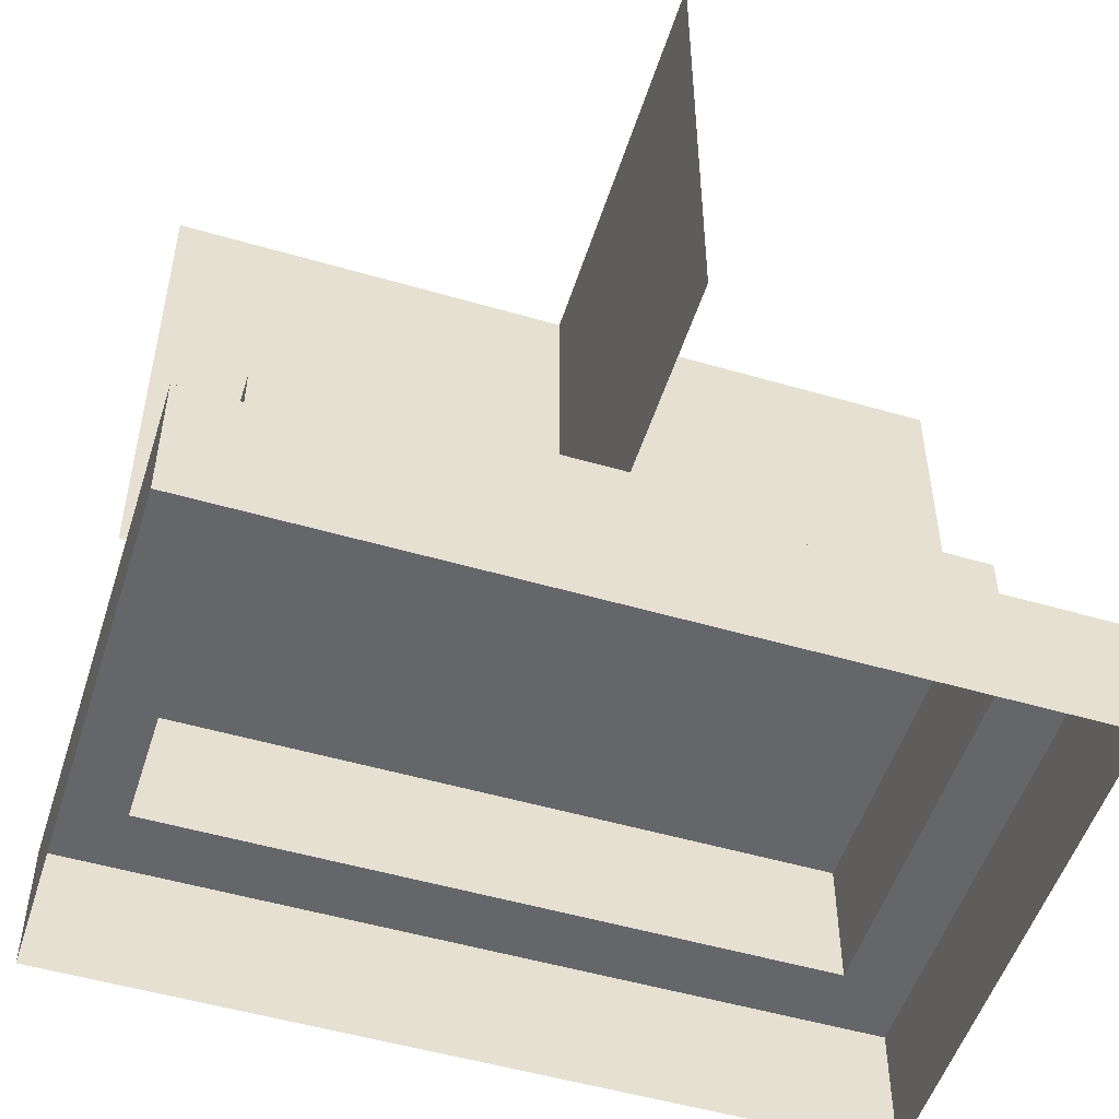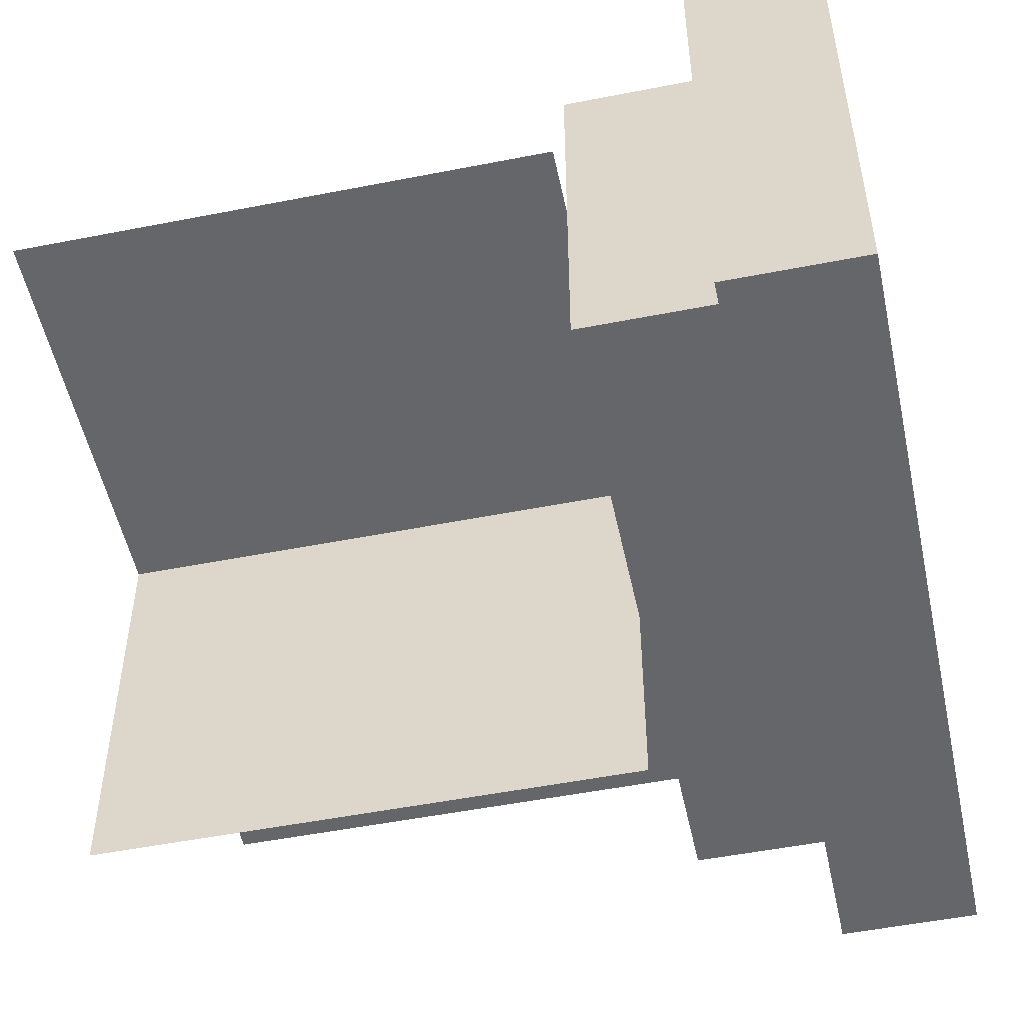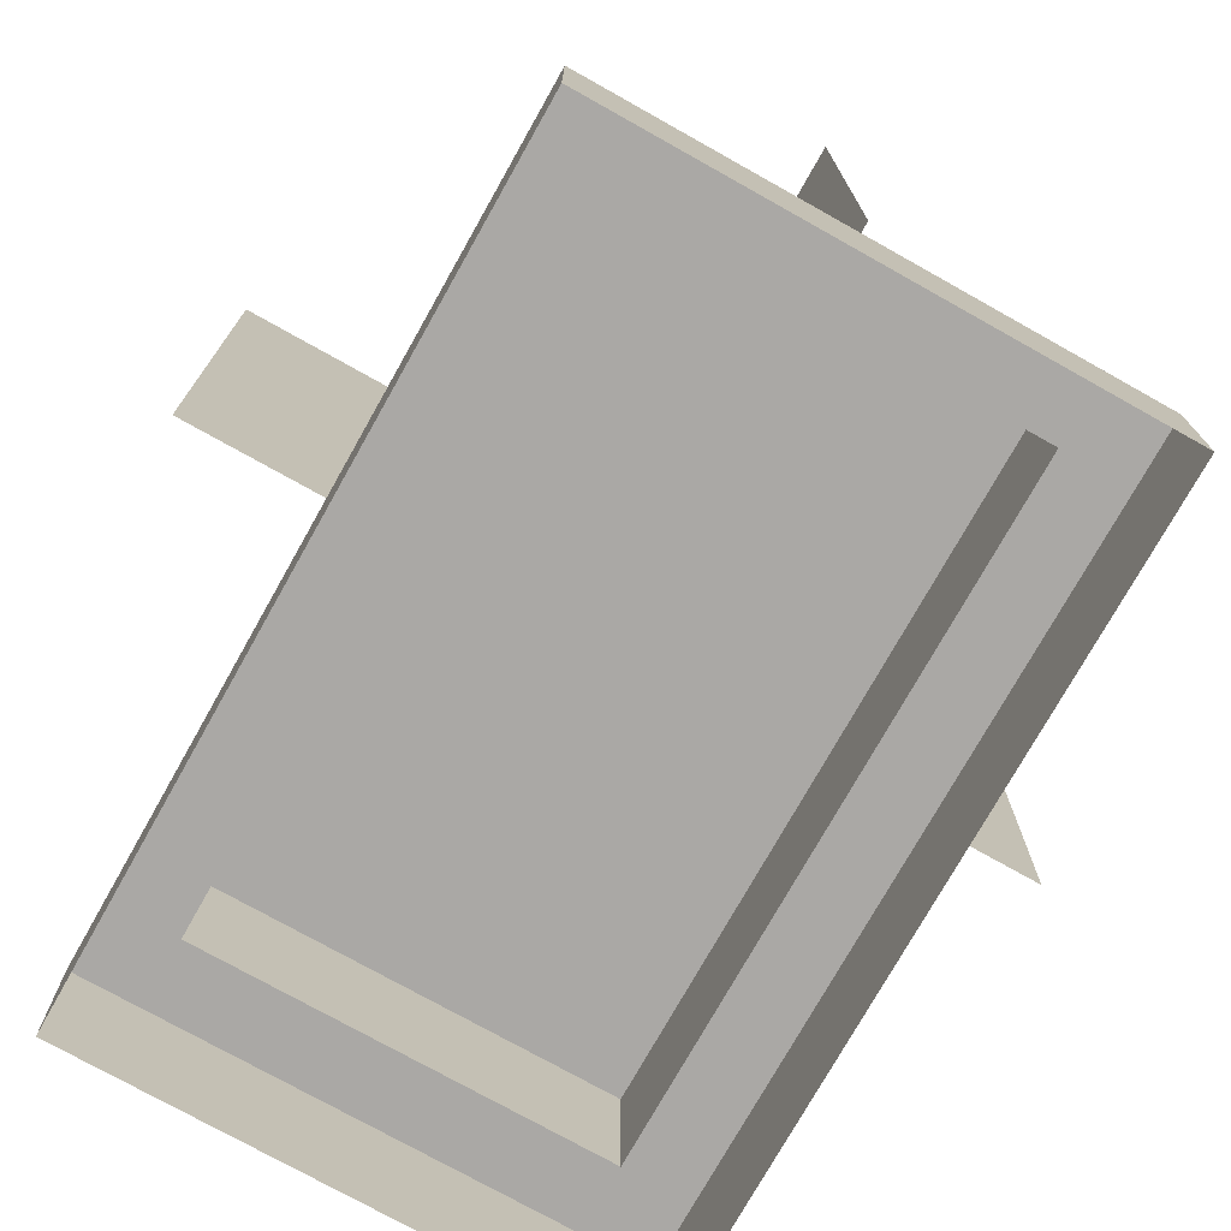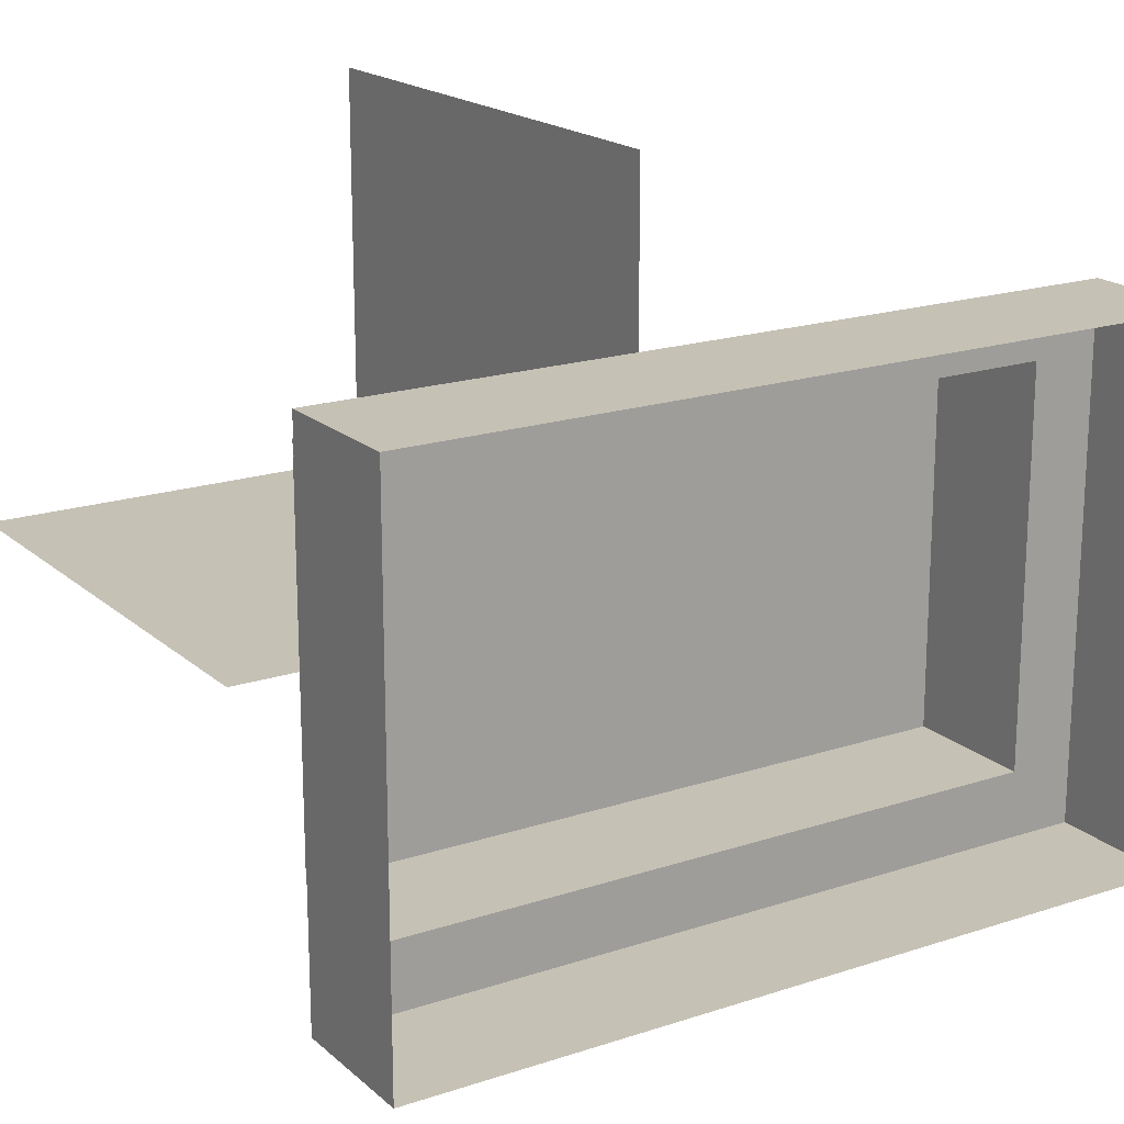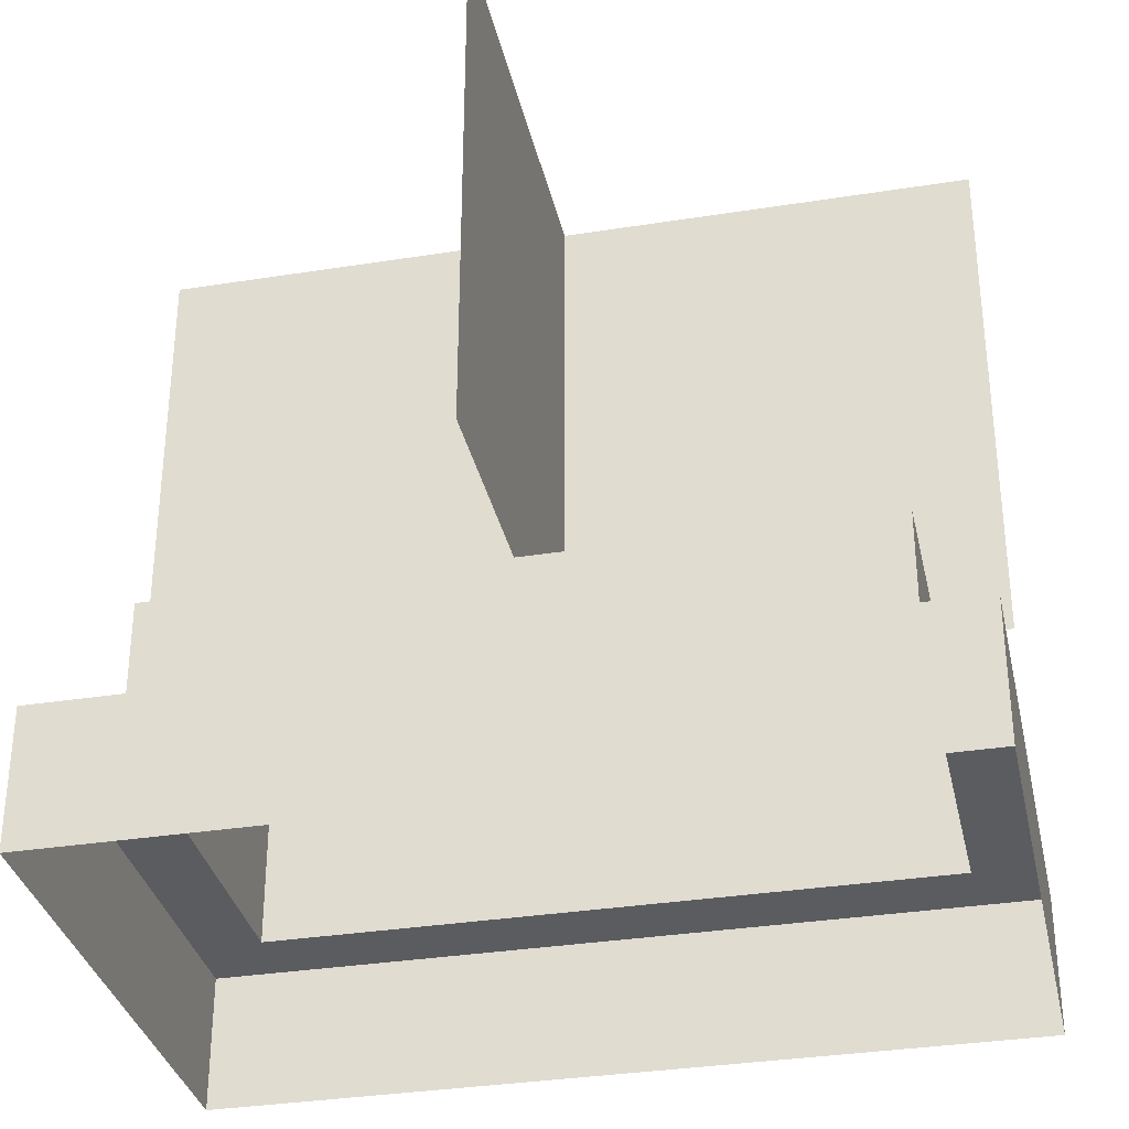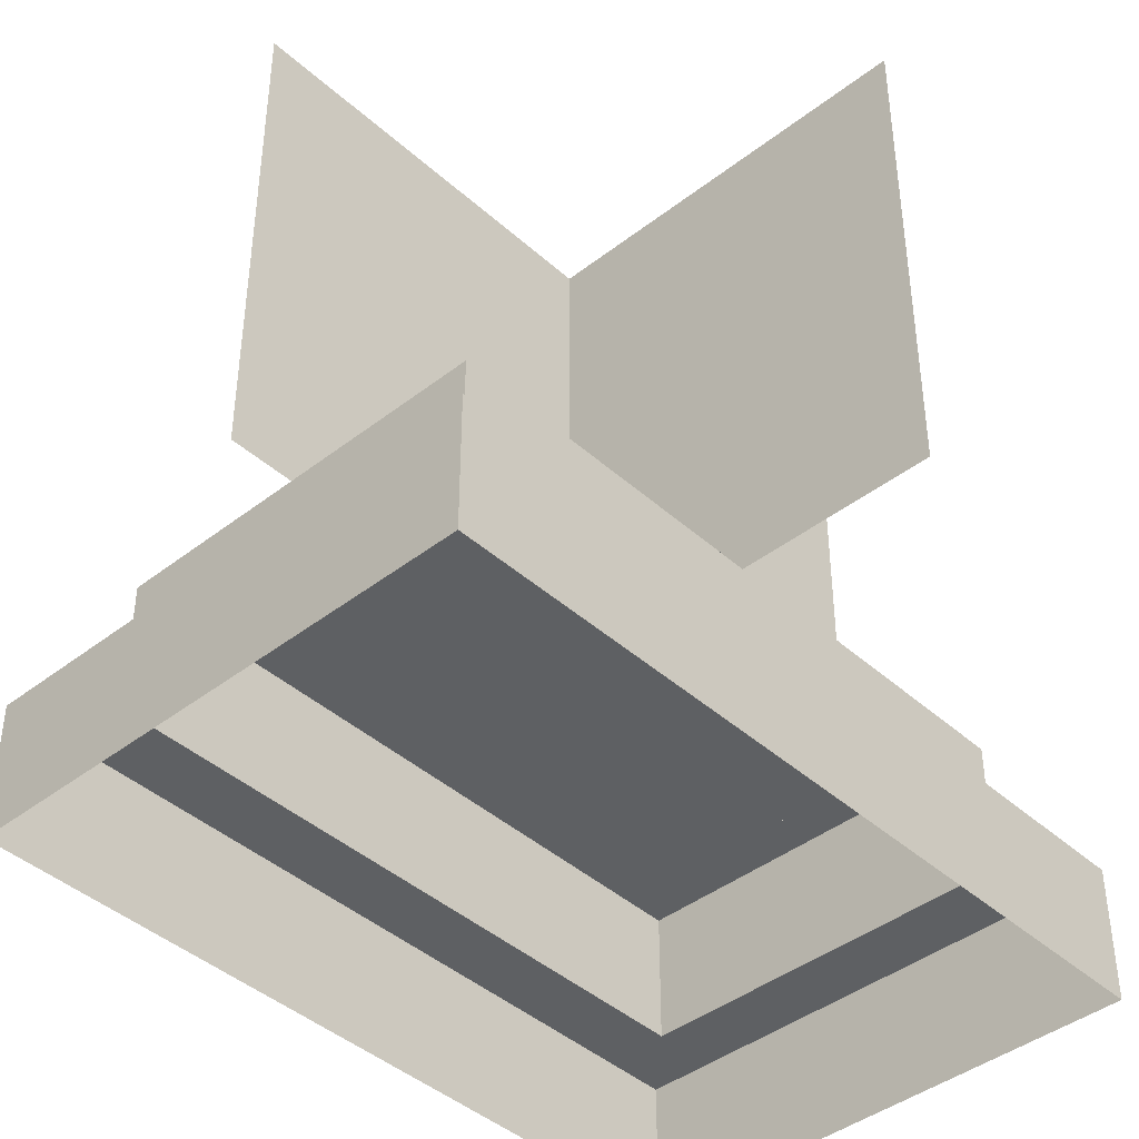
<metadata>
{"format":"obj","ext":"obj","renderer":"f3d","projection":"perspective","resolution":1024,"background":"white","views":[{"elev":-51.8,"azim":-17.5,"up":"+Y"},{"elev":-51.8,"azim":-78.0,"up":"+Z"},{"elev":-75.2,"azim":60.7,"up":"+Y"},{"elev":18.7,"azim":-32.3,"up":"+Z"},{"elev":-33.6,"azim":12.2,"up":"+Y"},{"elev":-42.1,"azim":-47.0,"up":"+Y"}]}
</metadata>
<code>
v  10.61 -2.425 9.547
v  13.02 -2.425 9.547
v  13.02 -2.017 9.547
v  10.61 -2.017 9.547
v  13.02 -2.425 7.965
v  13.02 -2.017 7.965
v  10.61 -2.425 7.965
v  10.61 -2.017 7.965
v  12.82 -2.017 9.347
v  10.81 -2.017 9.347
v  12.82 -2.017 8.165
v  10.81 -2.017 8.165
v  13.02 -1.617 8.743
v  10.61 -1.617 8.743
v  10.61 -0.0684 8.743
v  13.02 -0.0684 8.743
v  11.82 -1.617 7.539
v  11.82 -0.0684 7.539
v  11.82 -0.0684 9.948
v  11.82 -1.617 9.948
v  12.82 -1.617 9.347
v  10.81 -1.617 9.347
v  12.82 -1.617 8.165
v  10.81 -1.617 8.165
g _________________03
f 1 2 3 4
f 2 5 6 3
f 5 7 8 6
f 7 1 4 8
f 4 3 9 10
f 3 6 11 9
f 6 8 12 11
f 8 4 10 12
f 13 14 15 16
f 17 18 19 20
f 10 9 21 22
f 9 11 23 21
f 11 12 24 23
f 12 10 22 24
f 22 21 23 24

</code>
